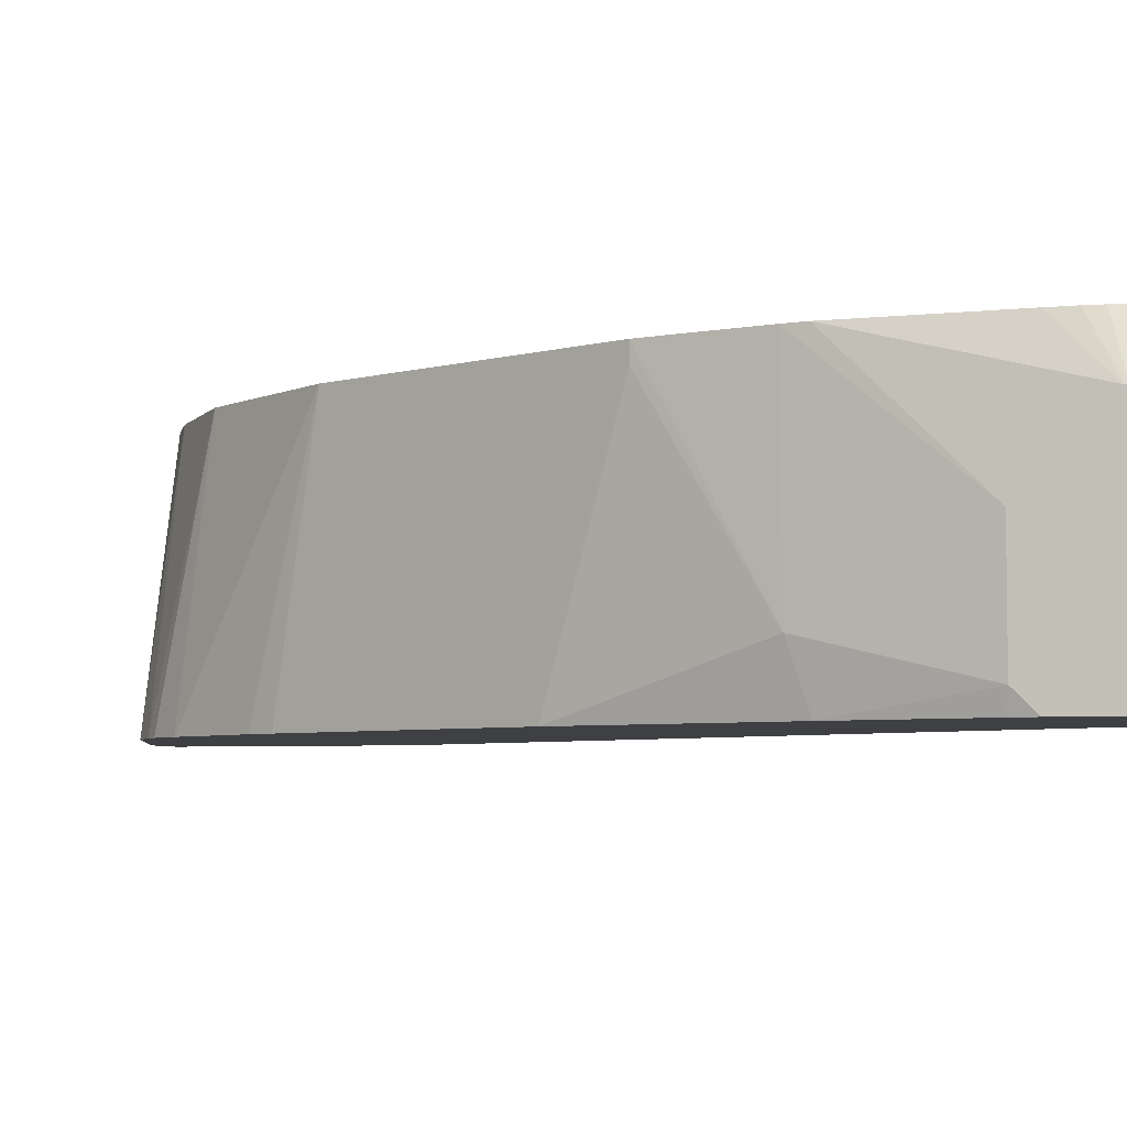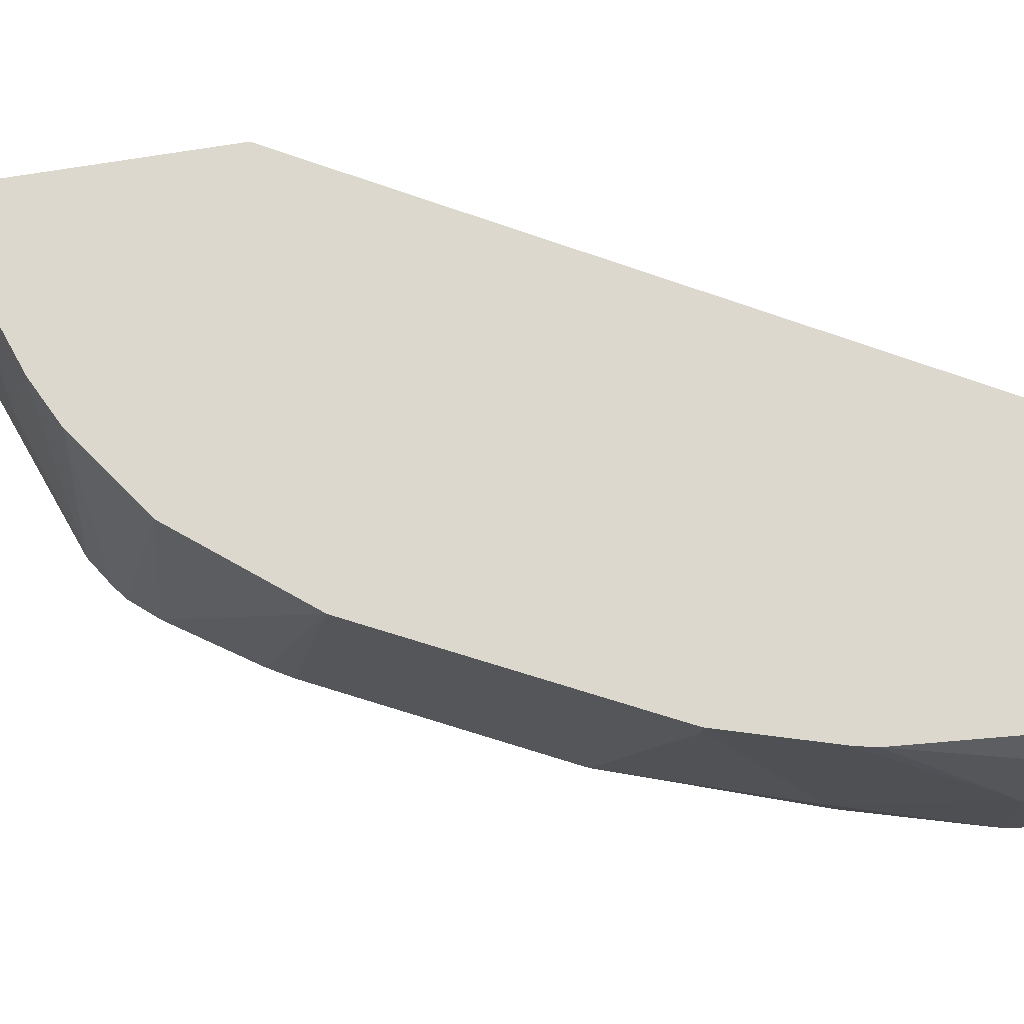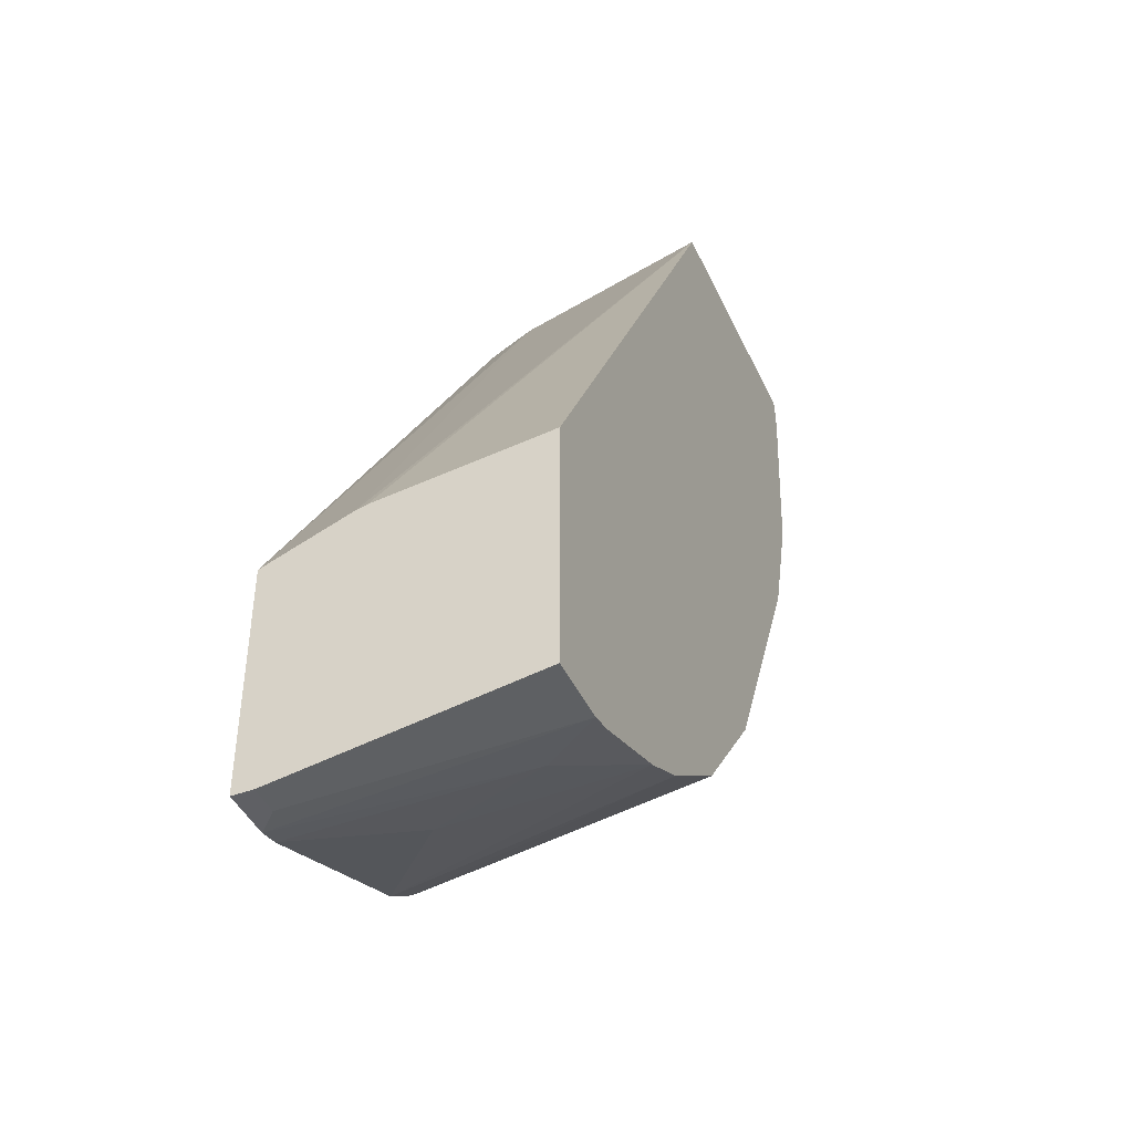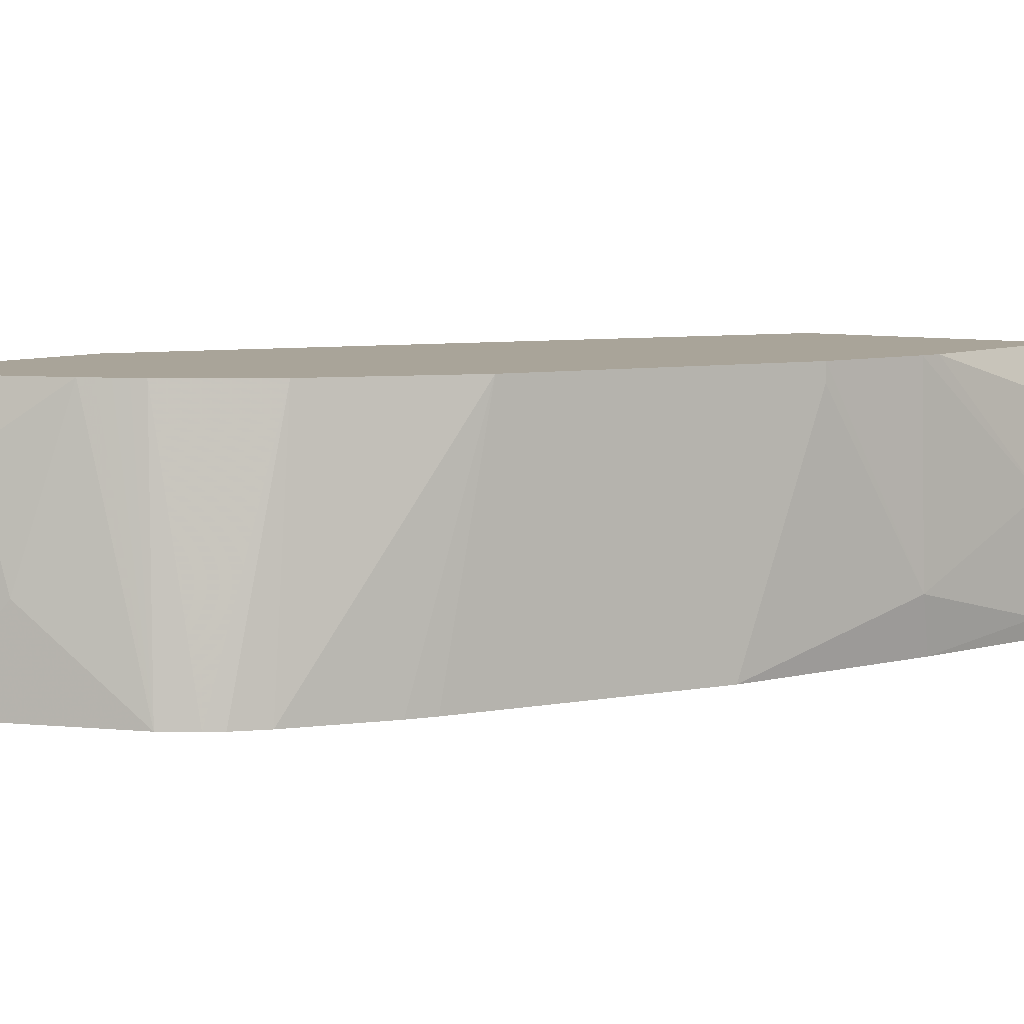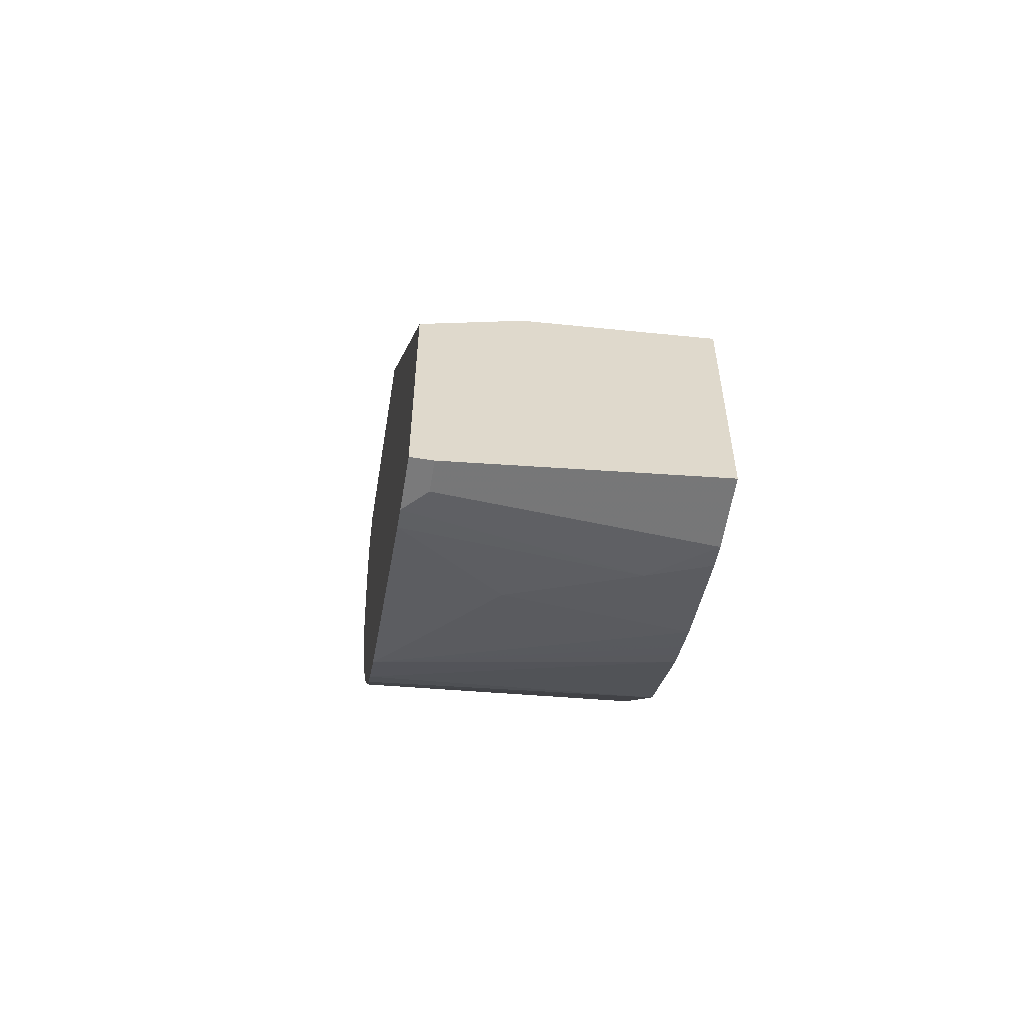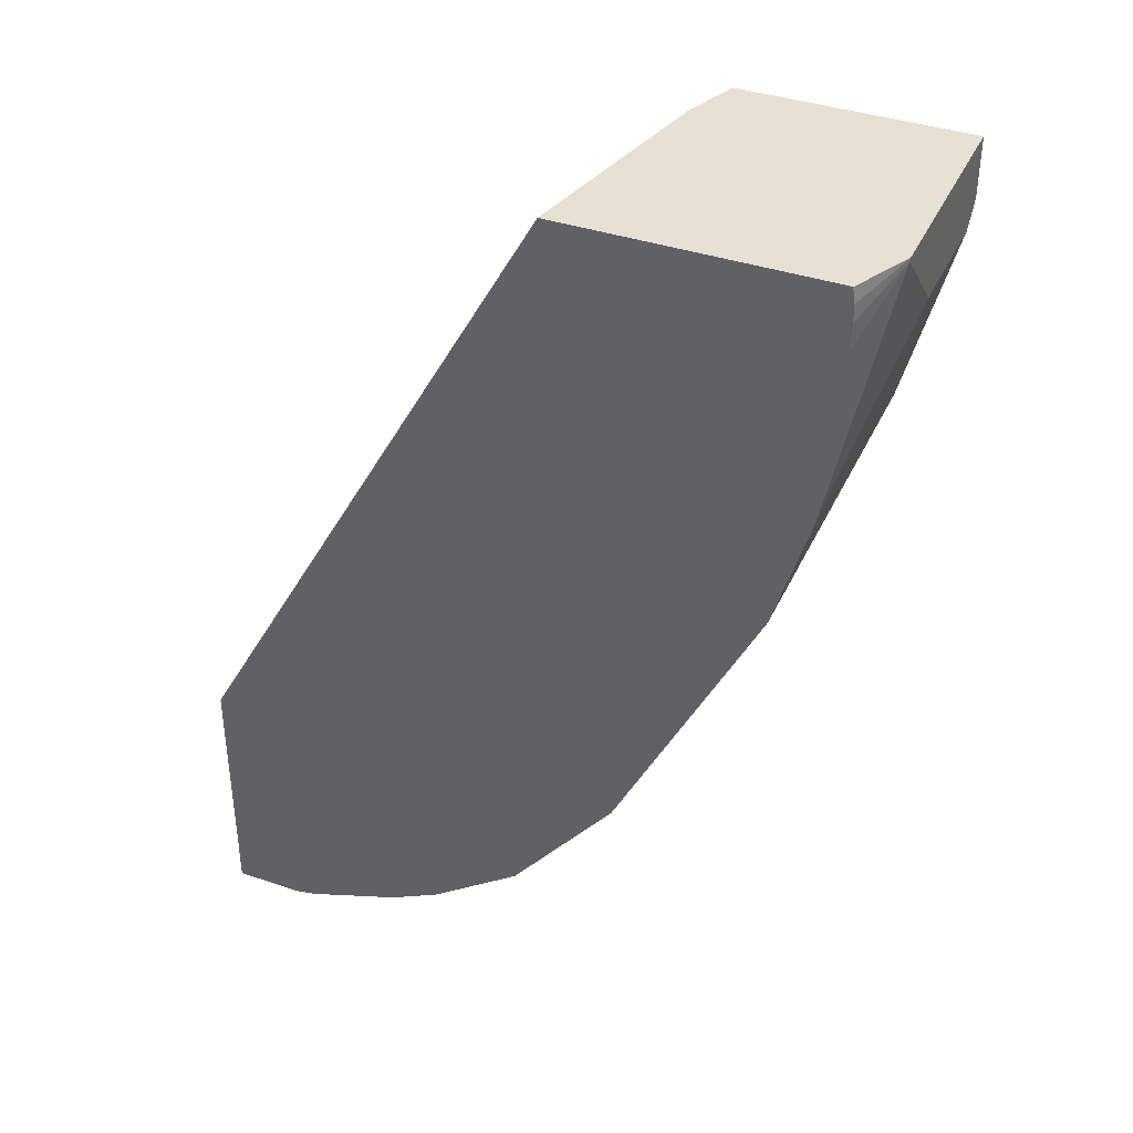
<metadata>
{"format":"obj","ext":"obj","renderer":"f3d","projection":"perspective","resolution":1024,"background":"white","views":[{"elev":-5.0,"azim":-75.0,"up":"+Y"},{"elev":72.1,"azim":-99.3,"up":"+Y"},{"elev":-43.2,"azim":113.6,"up":"+Z"},{"elev":7.3,"azim":-144.4,"up":"+Y"},{"elev":-58.1,"azim":80.8,"up":"+Z"},{"elev":38.6,"azim":-156.8,"up":"+Z"}]}
</metadata>
<code>
v -0.2706 -0.01049 -0.385
v -0.1583 -0.01049 -0.385
v -0.2706 0.09664 -0.385
v -0.2706 -0.01049 -0.4147
v -0.155 -0.001836 -0.385
v 0.05328 -0.01049 -0.7335
v -0.2706 0.09664 -0.3866
v -0.2567 0.1254 -0.385
v -0.2577 0.1254 -0.3926
v -0.2579 0.1254 -0.4012
v -0.2706 1.326e-05 -0.4253
v -0.268 -0.01049 -0.4266
v -0.148 0.0177 -0.385
v 0.05328 -0.01049 -0.8505
v 0.05328 0.03329 -0.7165
v -0.2573 0.1254 -0.4142
v -0.2513 0.1254 -0.4927
v -0.2706 0.05797 -0.4253
v -0.1252 0.1254 -0.385
v -0.249 -0.01049 -0.4932
v -0.2513 0.01933 -0.5026
v 0.02814 -0.01049 -0.8505
v 0.05328 1.326e-05 -0.8505
v 0.05328 0.03867 -0.7151
v -0.2488 0.1254 -0.5038
v 0.05328 0.1254 -0.7056
v -0.2126 -0.01049 -0.5992
v -0.2319 0.1254 -0.5606
v -0.2319 0.116 -0.5606
v 0.03863 1.326e-05 -0.8505
v 0.01822 -0.01049 -0.8482
v -1.441e-05 0.09664 -0.8311
v 0.01932 0.1254 -0.8311
v 0.05328 0.1254 -0.8311
v -0.2097 -0.01049 -0.6051
v -0.2191 0.1254 -0.5864
v -0.2191 0.116 -0.5864
v -0.07712 -0.01049 -0.8122
v -0.01935 0.03867 -0.8311
v -0.03866 0.1254 -0.8118
v 0.008197 0.1254 -0.8286
v -0.1611 0.1254 -0.7023
v -0.1497 -0.01049 -0.7251
v -0.05156 0.1254 -0.8054
v -0.04526 0.1254 -0.8085
v -0.09281 -0.01049 -0.8019
v -0.06444 0.1254 -0.7989
v -0.05813 0.1254 -0.8021
v -0.1095 0.1254 -0.7667
v -0.1122 -0.01049 -0.782
v -0.1421 -0.01049 -0.738
v -0.1002 -0.01049 -0.796
f 22 32 33
f 22 31 32
f 17 25 18
f 21 29 27
f 21 28 29
f 21 25 28
f 20 21 27
f 19 24 26
f 18 25 21
f 22 33 30
f 11 21 20
f 14 30 23
f 14 22 30
f 13 15 19
f 11 18 21
f 11 20 12
f 8 10 9
f 8 17 16
f 23 30 33
f 8 25 17
f 8 28 25
f 15 24 19
f 23 33 34
f 38 44 45
f 28 36 37
f 49 52 50
f 8 36 28
f 46 49 47
f 46 52 49
f 42 51 43
f 42 50 51
f 42 49 50
f 38 48 44
f 38 47 48
f 38 46 47
f 27 29 35
f 38 40 39
f 35 42 43
f 35 36 42
f 35 37 36
f 32 41 33
f 32 40 41
f 32 39 40
f 31 39 32
f 31 38 39
f 29 37 35
f 28 37 29
f 38 45 40
f 8 42 36
f 8 16 10
f 8 47 49
f 1 22 14
f 1 31 22
f 1 38 31
f 1 46 38
f 1 52 46
f 1 50 52
f 1 51 50
f 1 43 51
f 1 35 43
f 1 27 35
f 1 14 6
f 1 20 27
f 1 4 12
f 1 18 11
f 1 7 18
f 1 3 7
f 1 8 3
f 1 19 8
f 1 13 19
f 1 5 13
f 1 2 5
f 8 49 42
f 1 12 20
f 1 6 2
f 1 11 4
f 3 8 9
f 8 48 47
f 2 6 5
f 8 44 48
f 8 45 44
f 8 40 45
f 8 33 41
f 8 34 33
f 8 26 34
f 8 19 26
f 7 17 18
f 7 16 17
f 8 41 40
f 6 15 13
f 3 10 7
f 3 9 10
f 7 10 16
f 4 11 12
f 6 14 23
f 5 6 13
f 6 23 34
f 6 34 26
f 6 26 24
f 6 24 15

</code>
